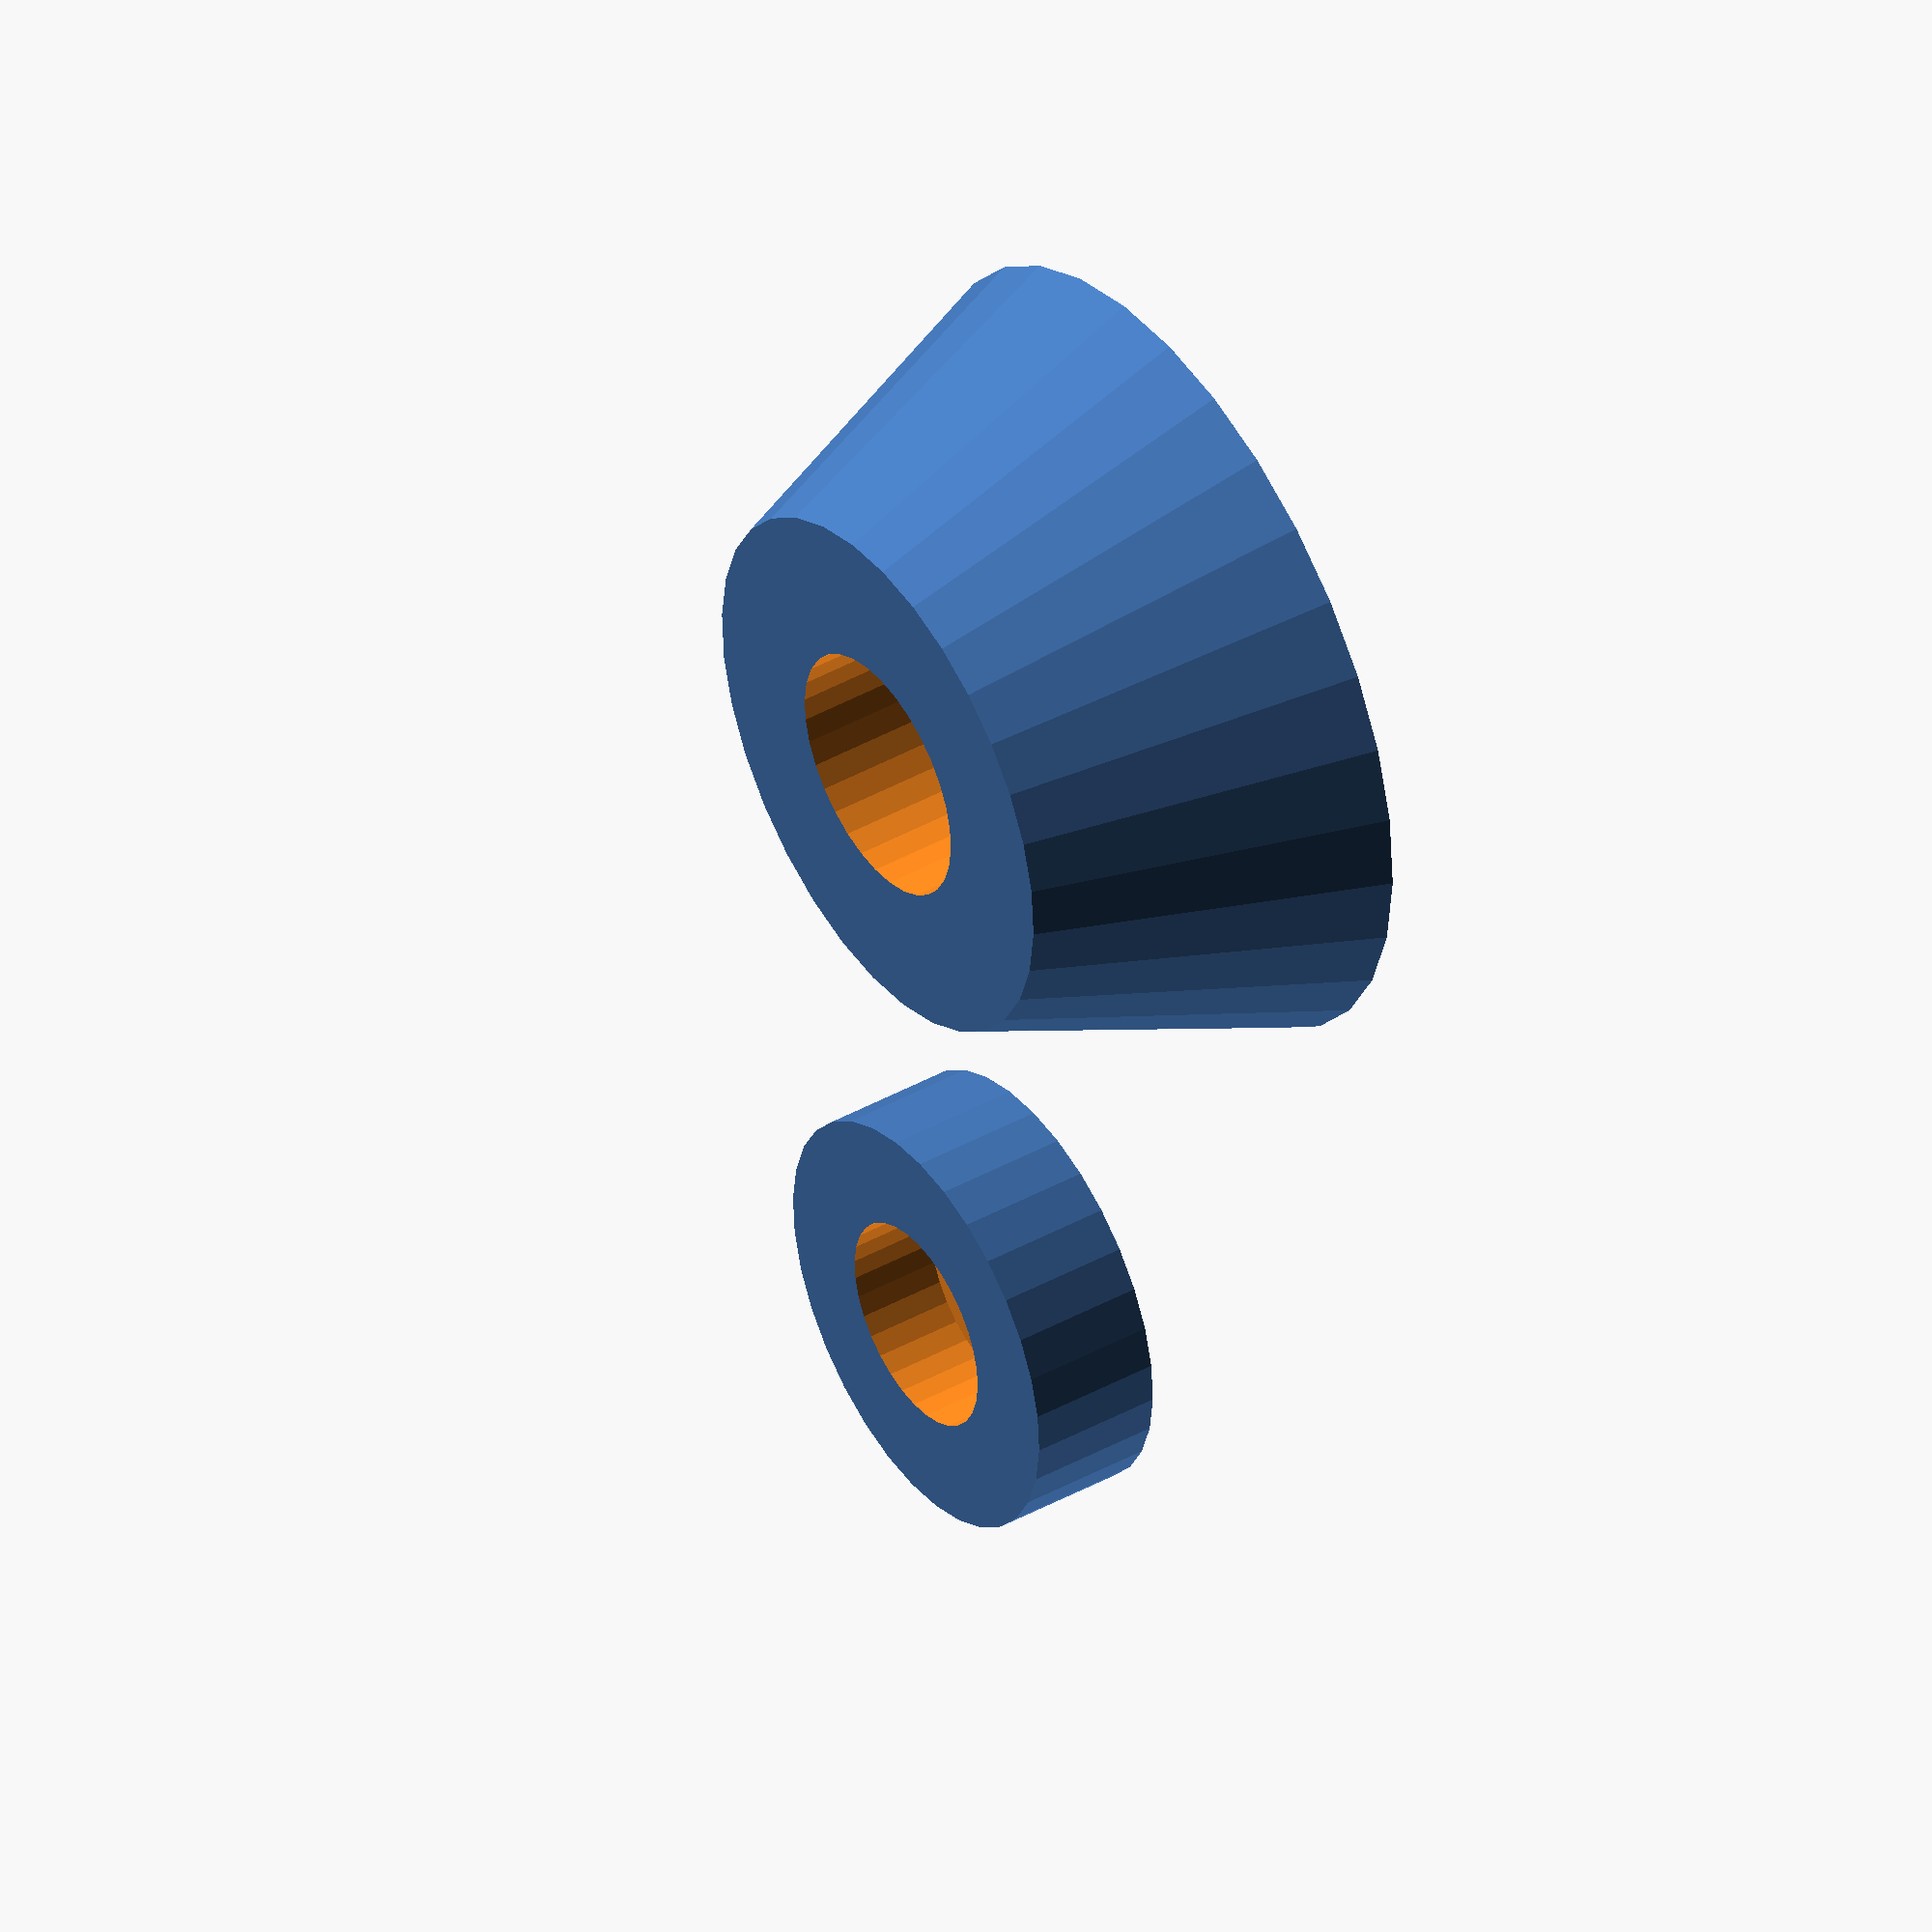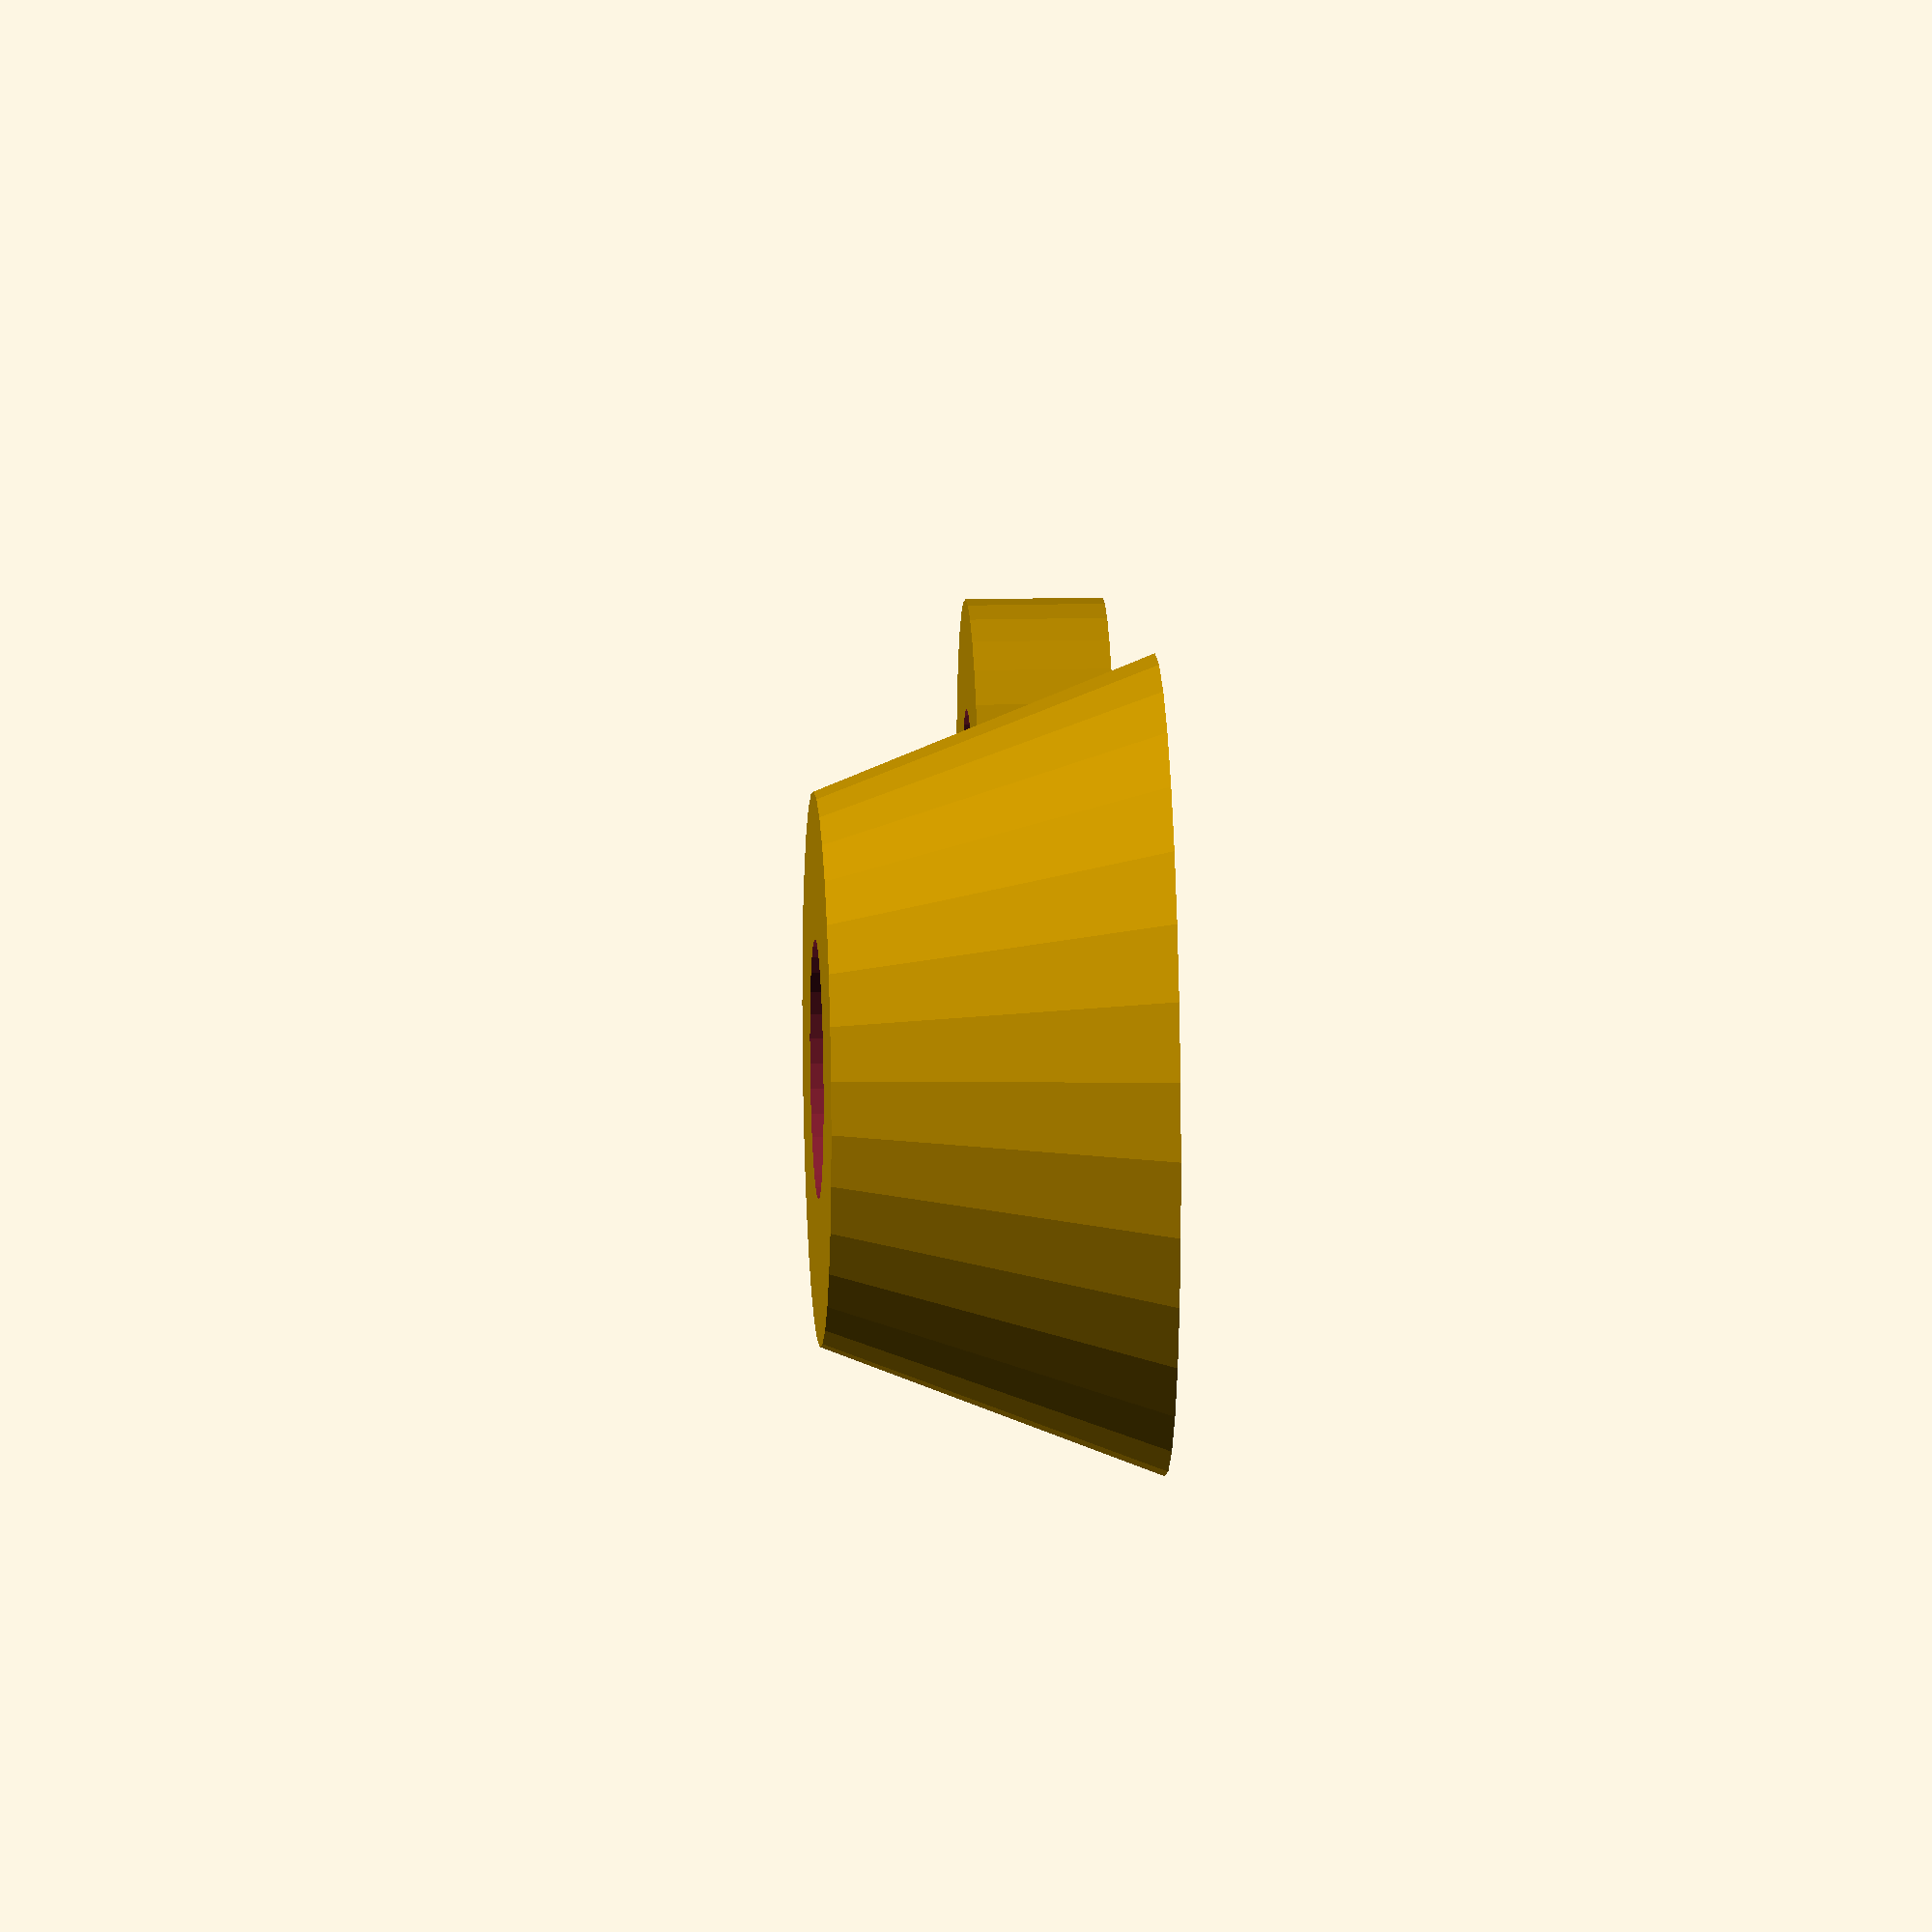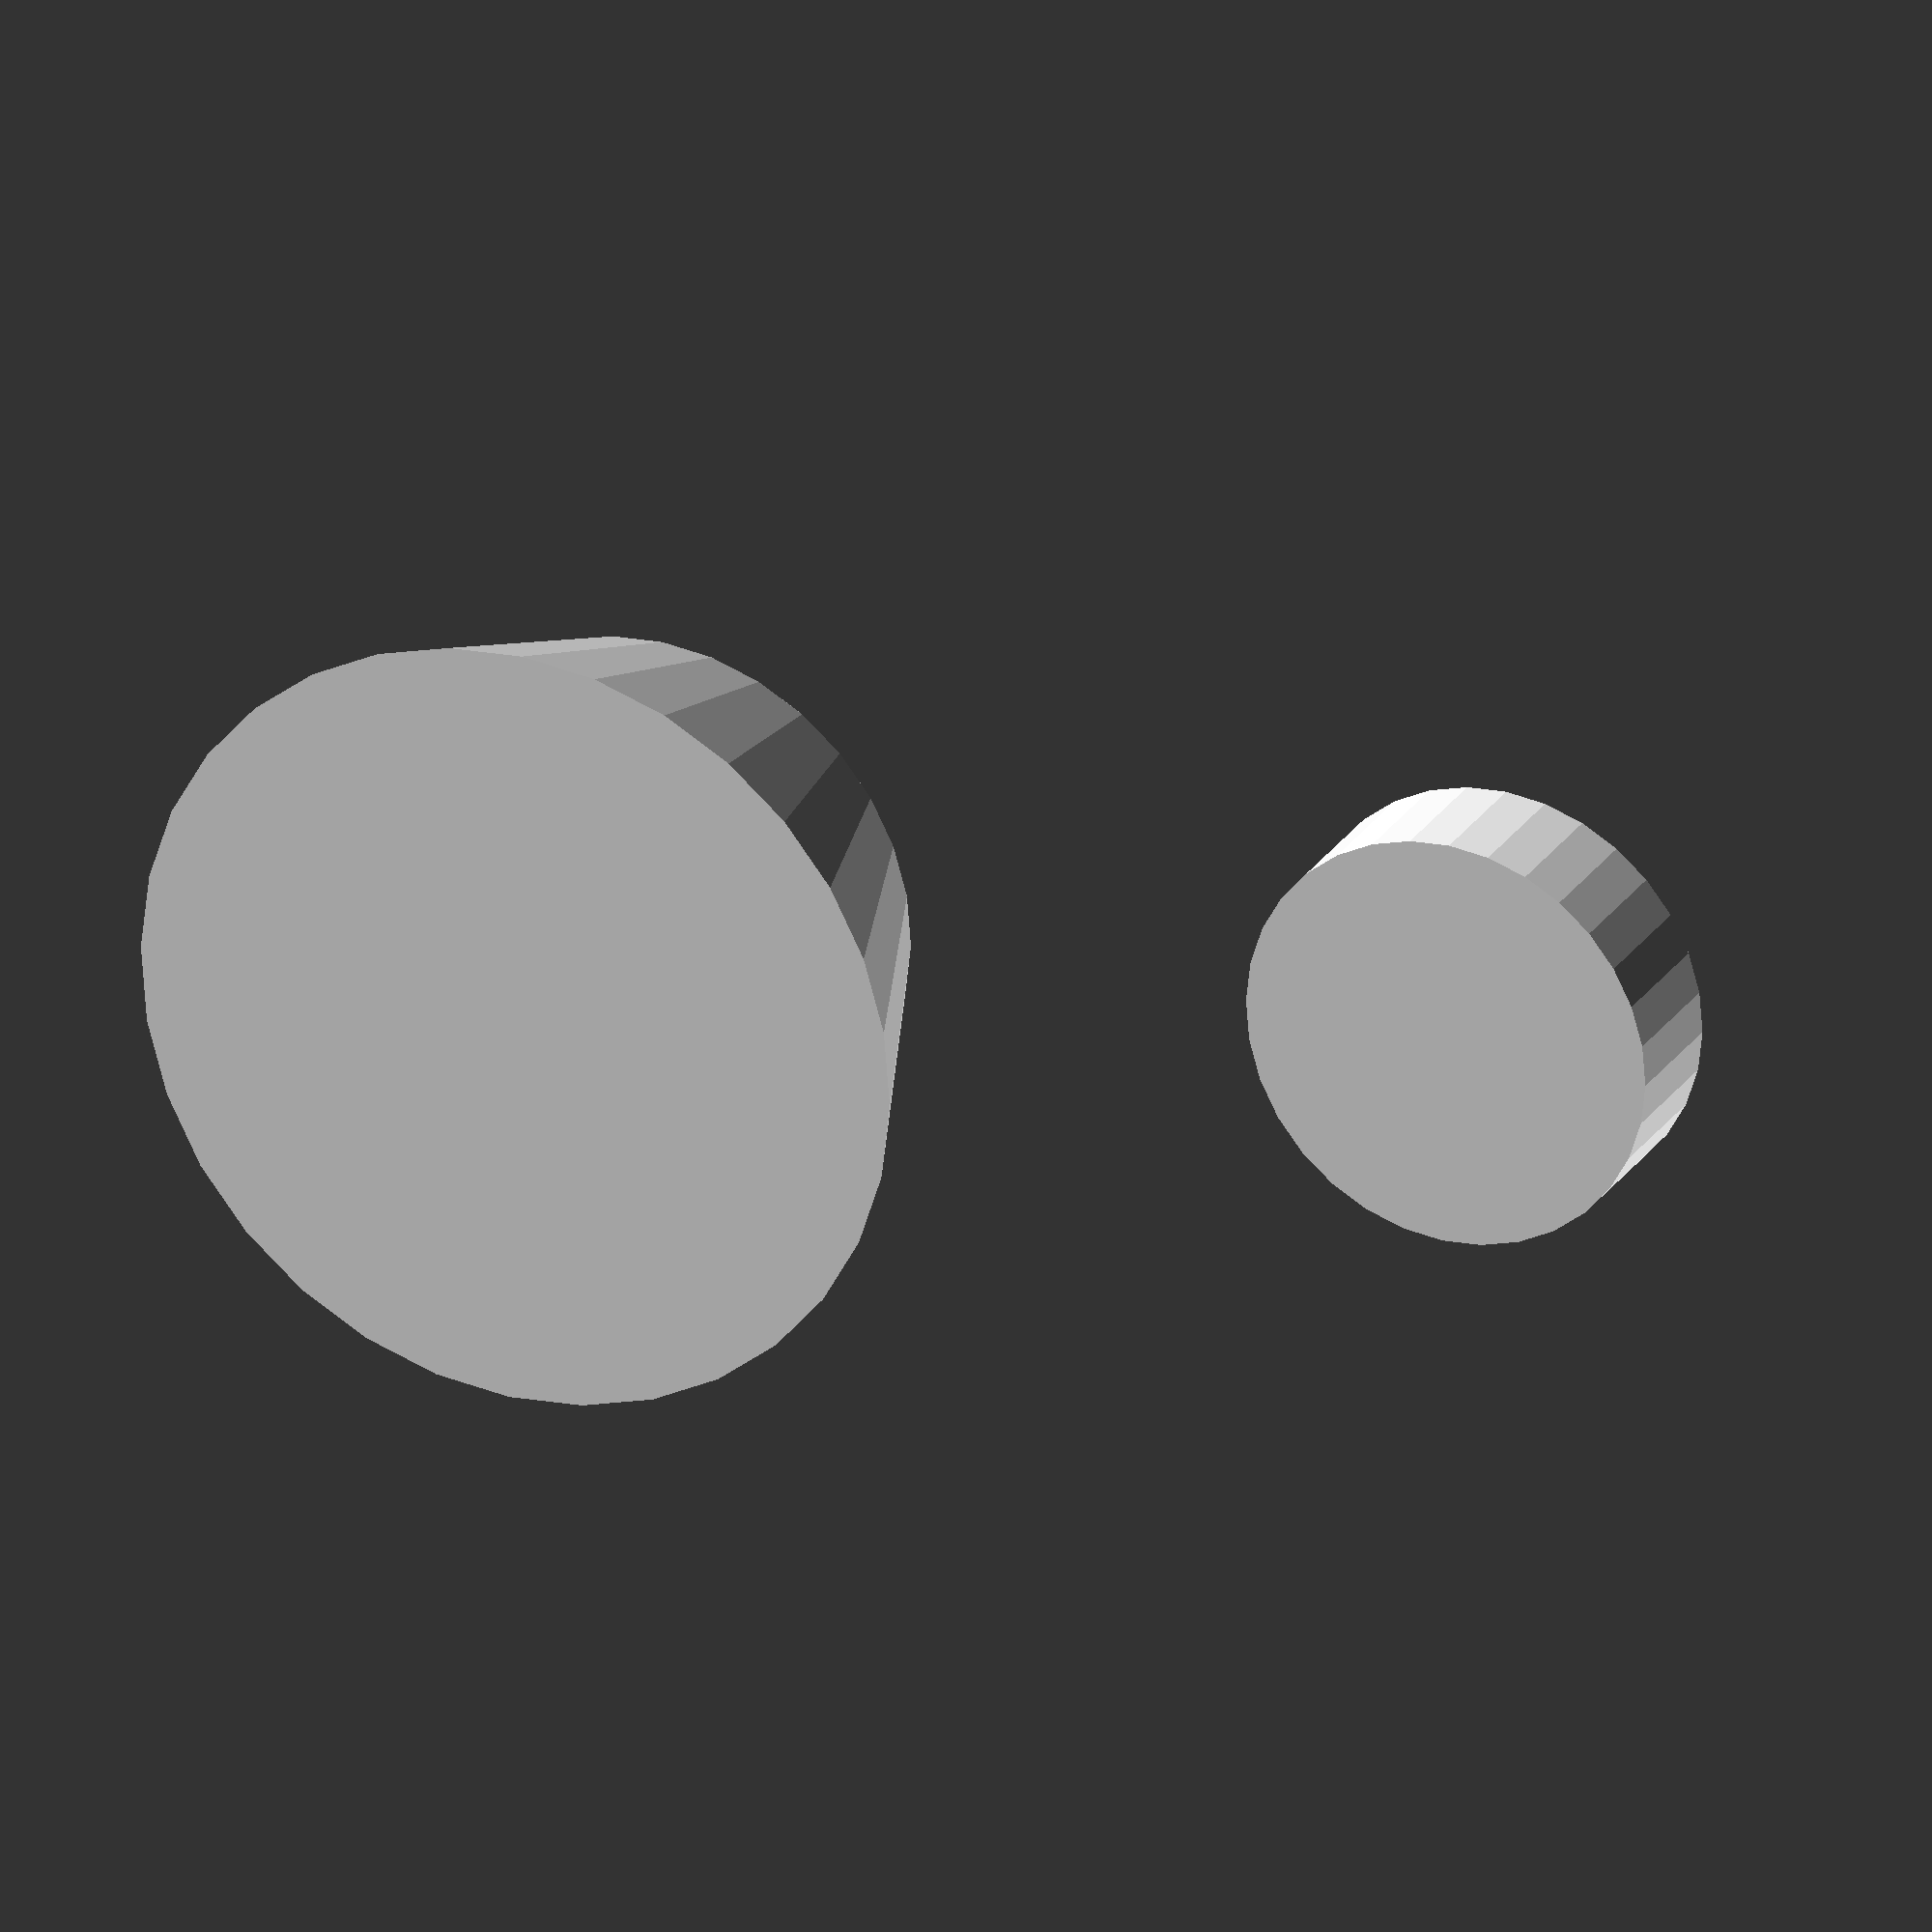
<openscad>

module base(height, radius){

  difference(){
    cylinder(h=height*2, r1=12,r2=radius+6, $fn=32);
	translate([0,0,1]) cylinder(h=(height*2)+1, r=radius, $fn=32);
    translate([0,0,height*2-4]) cylinder(r=3.8, h=5, $fn=32);

    }//diff
}//module
module cap(height, radius){
  difference(){
    cylinder(h=height, r=radius*2, $fn=32);
	translate([0,0,height/3]) cylinder(h=height, r=radius, $fn=32);
    }//diff
}//module


base(5,2.1);
translate([30.30,0])cap(4,3.2);

</openscad>
<views>
elev=138.3 azim=283.1 roll=124.1 proj=o view=solid
elev=345.0 azim=178.8 roll=87.0 proj=o view=wireframe
elev=154.4 azim=10.3 roll=335.4 proj=o view=wireframe
</views>
